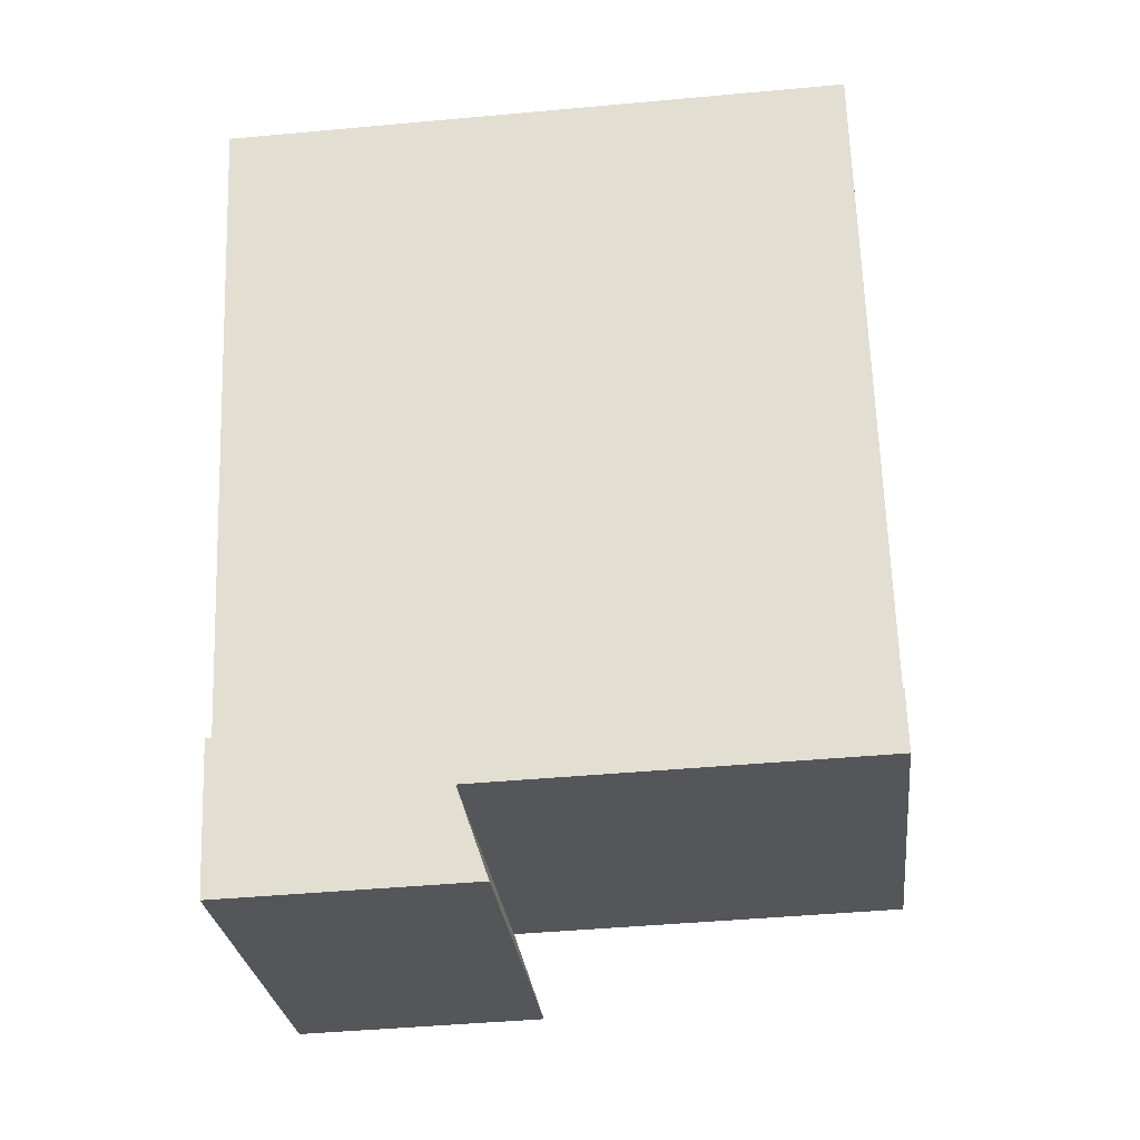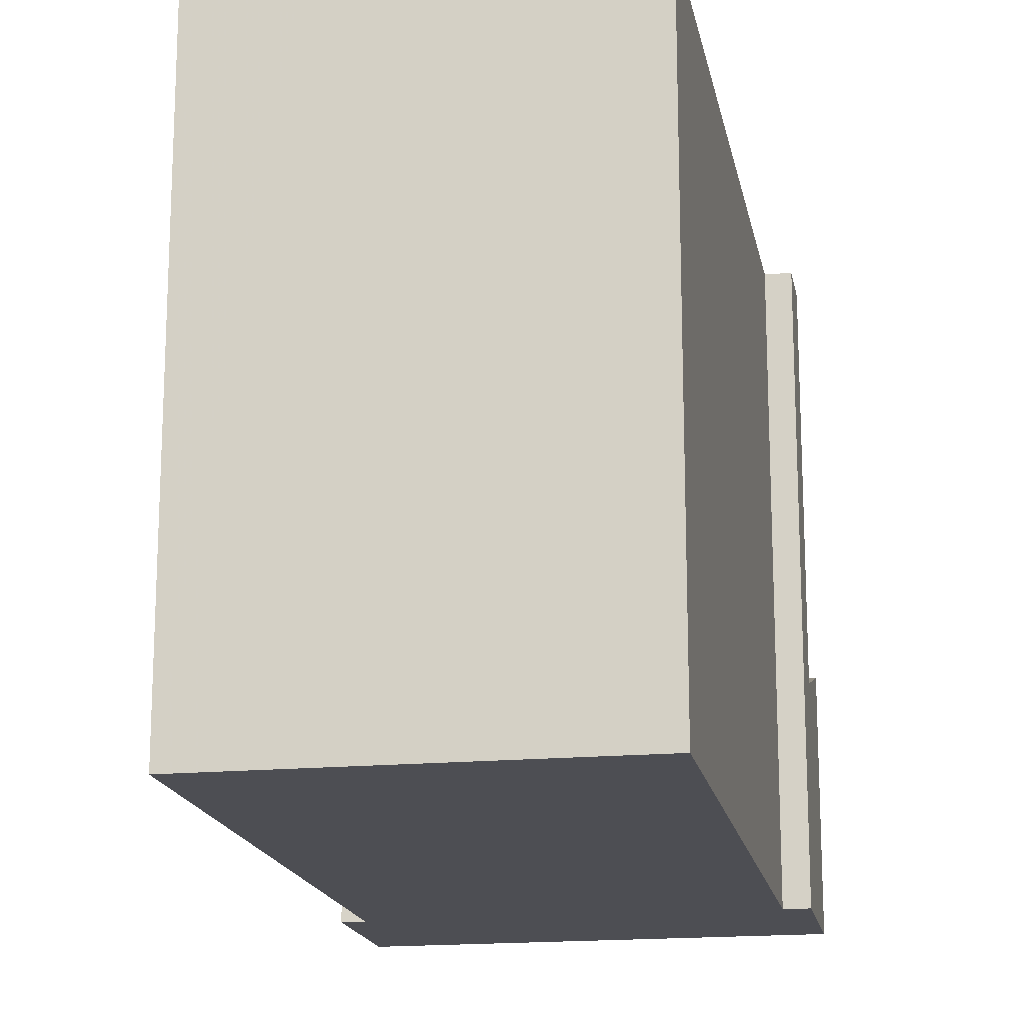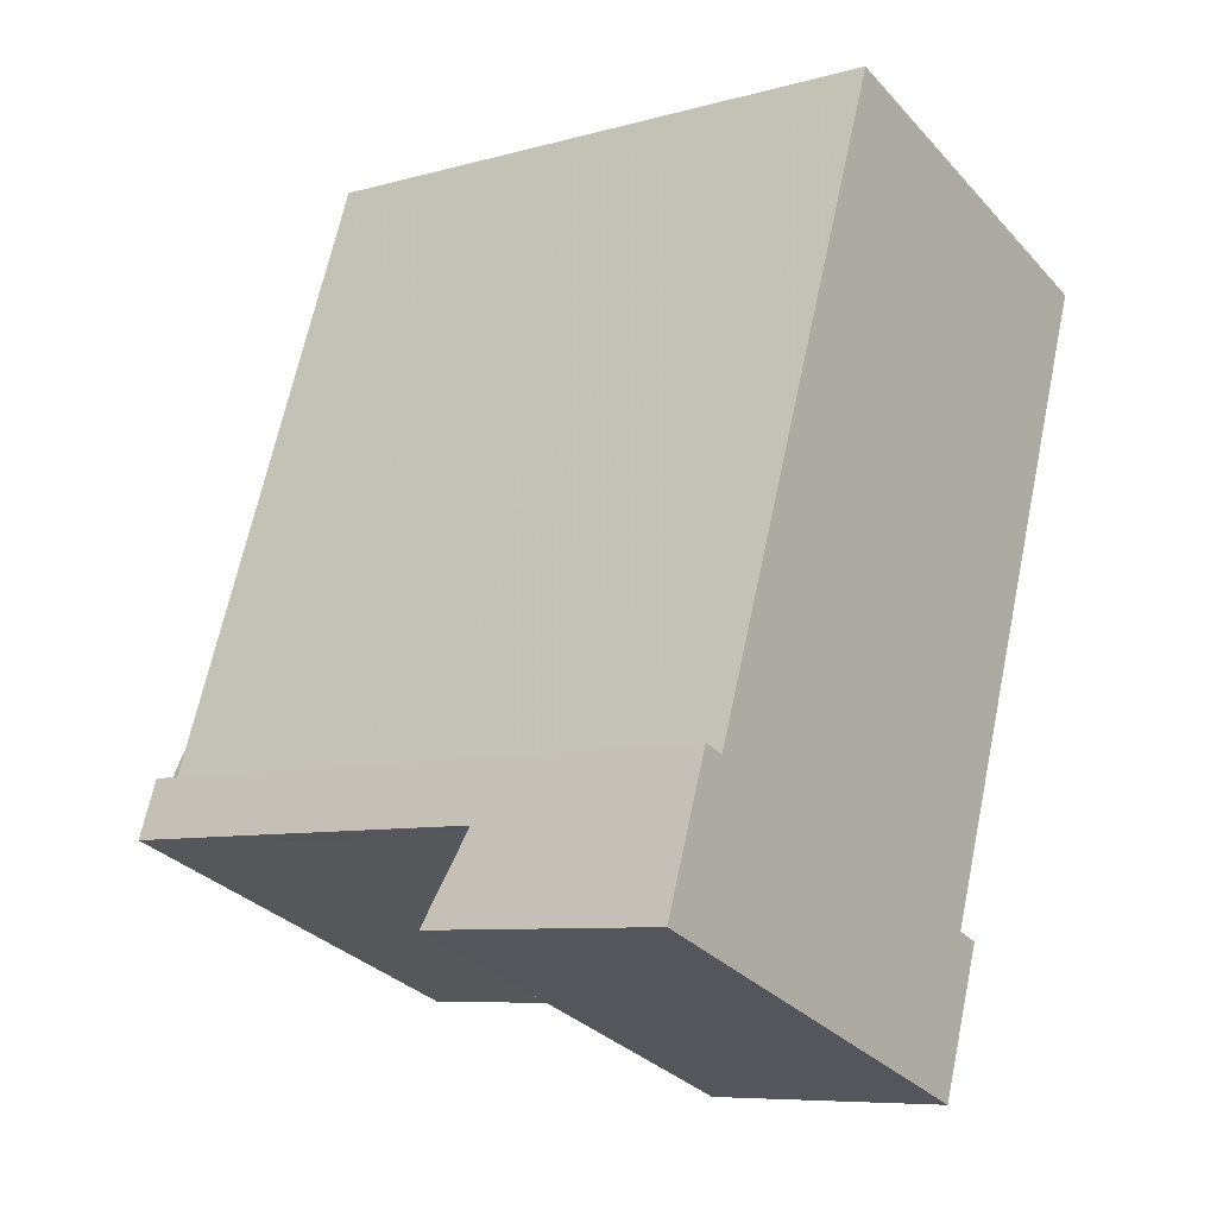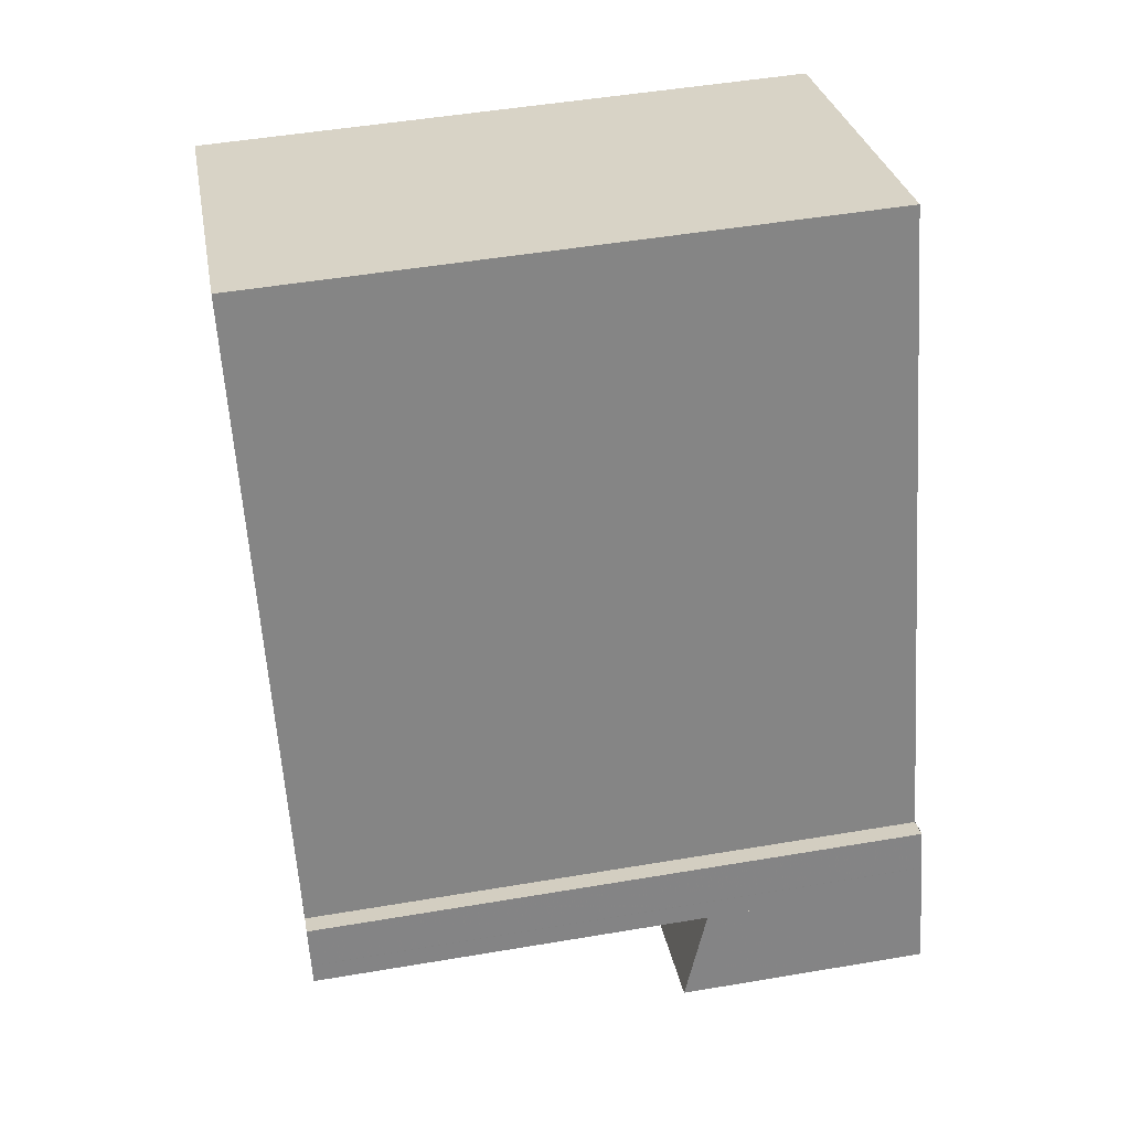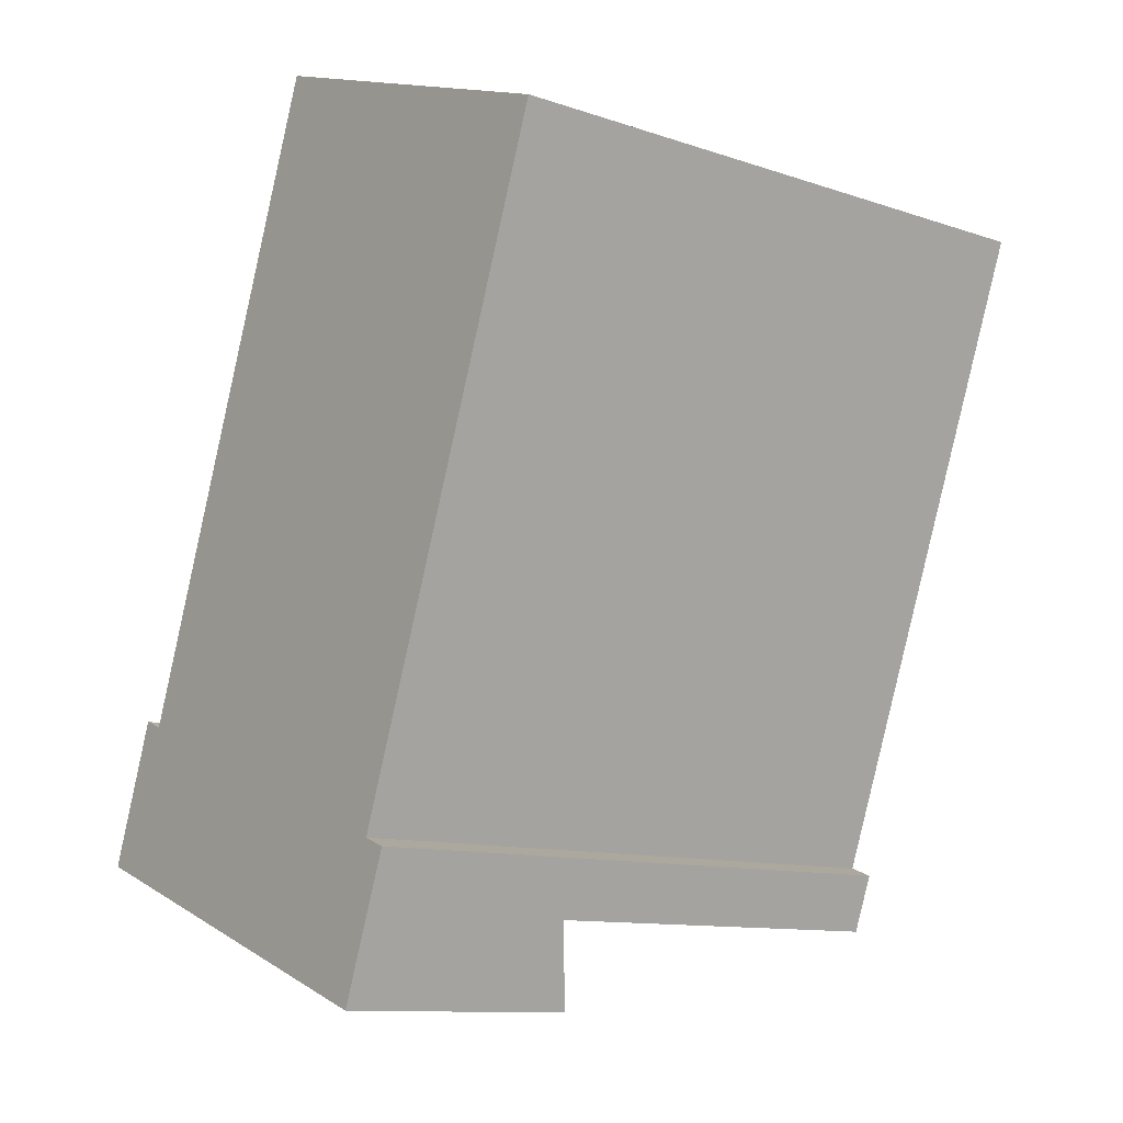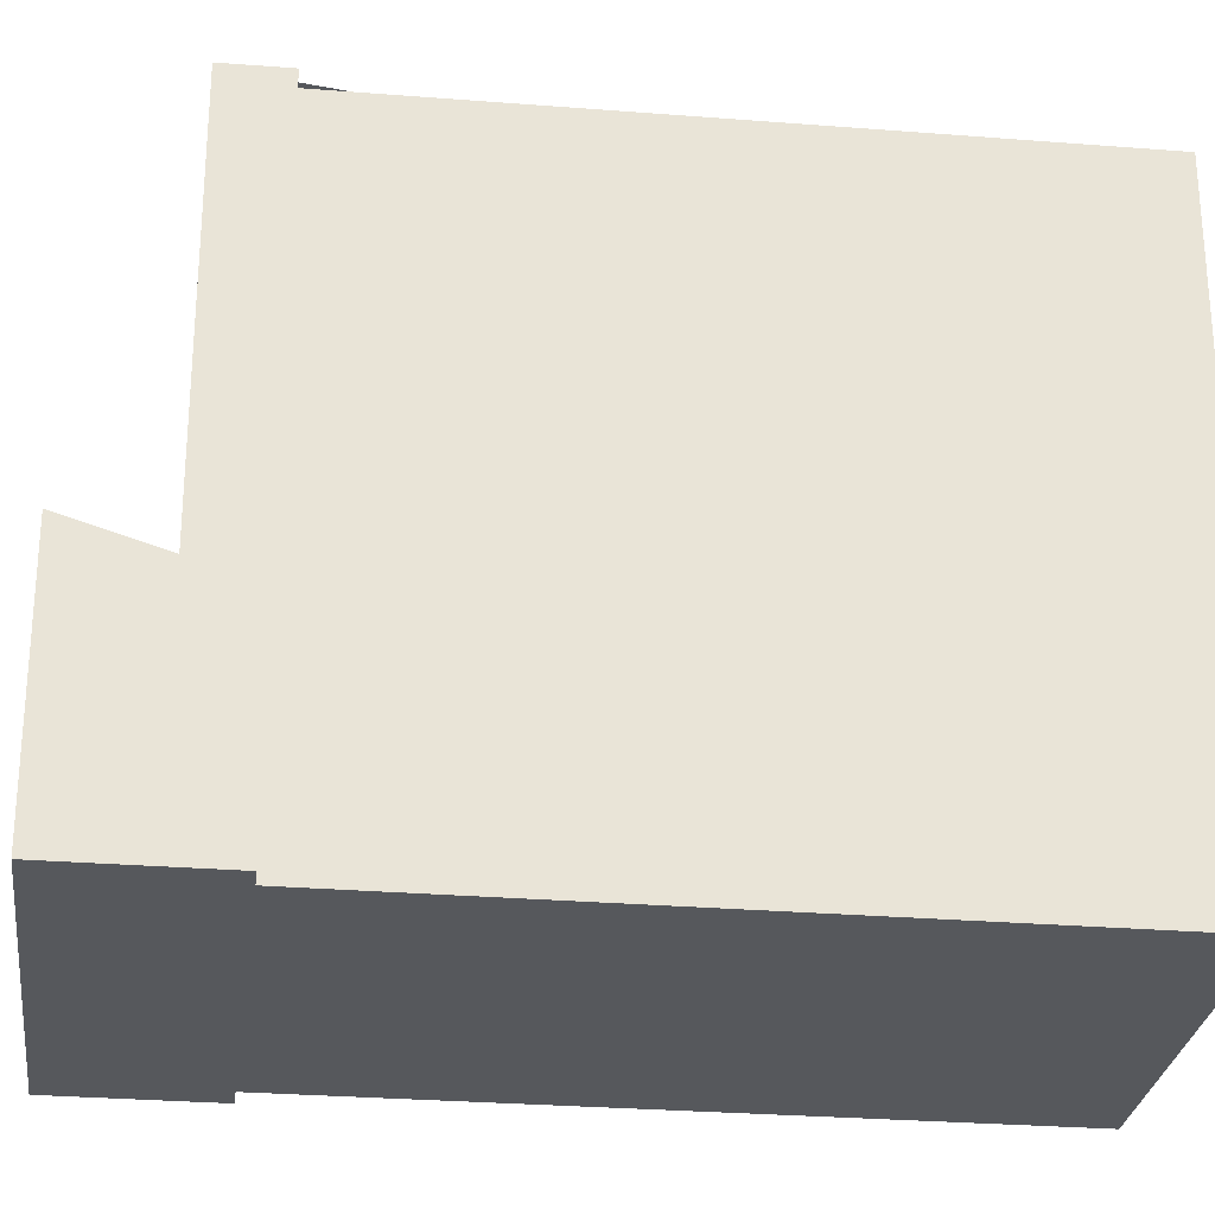
<metadata>
{"format":"obj","ext":"obj","renderer":"f3d","projection":"perspective","resolution":1024,"background":"white","views":[{"elev":-45.7,"azim":-84.0,"up":"+Y"},{"elev":-17.3,"azim":-149.5,"up":"+Z"},{"elev":-7.9,"azim":127.7,"up":"+Y"},{"elev":48.9,"azim":79.3,"up":"+Y"},{"elev":-11.1,"azim":-129.7,"up":"+Y"},{"elev":-27.8,"azim":102.7,"up":"+Z"}]}
</metadata>
<code>
v -1.203 -2318 8.622
v -0.8672 -2318 8.625
v -4.016 -2309 8.668
v 1.062 -2307 8.709
v 4.219 -2316 8.666
v 4.516 -2316 8.669
v 5.234 -2318 3.497
v -0.4844 -2320 3.505
v -3.878 -2309 8.666
v 1.201 -2307 8.707
v -0.9052 -2318 8.625
v 4.306 -2316 8.667
v 4.713 -2316 8.666
v 4.501 -2316 8.664
v -0.7158 -2318 8.622
v 4.594 -2317 8.663
v 4.805 -2316 8.665
v -0.6192 -2318 8.621
v 3.118 -2317 8.653
v 3.212 -2317 8.652
v 3.121 -2317 8.653
v 4.502 -2316 8.664
v -0.7103 -2318 8.622
v -0.2396 -2318 8.626
v -0.2344 -2318 8.626
v -0.1431 -2318 8.625
v 4.805 -2316 8.665
v -0.9152 -2319 8.619
v -0.1923 -2320 3.505
v -0.1979 -2320 3.5
v 5.229 -2318 3.492
v -0.49 -2320 3.5
v -0.9152 -2319 3.12
v 4.805 -2316 3.108
v -0.6192 -2318 8.621
v -0.6192 -2318 3.119
v 4.594 -2317 8.663
v 4.594 -2317 3.108
v 5.026 -2318 3.498
v 5.02 -2318 3.493
v -1.013 -2318 8.62
v 4.805 -2316 3.108
v 4.594 -2317 3.108
v -0.6192 -2318 3.119
v -0.9152 -2319 3.12
v -0.9152 -2319 8.619
v -0.09199 -2308 8.697
v 3.212 -2317 8.652
v -0.2302 -2308 8.699
v 3.212 -2317 3.111
v 3.643 -2318 3.5
v 3.637 -2318 3.495
v 3.212 -2317 3.111
v 4.714 -2316 8.666
v -1.007 -2318 8.62
v -3.447 -2309 8.67
v -0.1431 -2318 8.625
v -3.585 -2309 8.671
v -0.1431 -2318 3.118
v 0.2851 -2319 3.504
v 0.2795 -2319 3.499
v -0.1431 -2318 3.118
v -0.9052 -2318 8.625
v -1.203 -2318 8.622
v -1.203 -2318 0
v -0.9052 -2318 0
v -3.878 -2309 8.666
v -0.8672 -2318 8.625
v -0.8672 -2318 0
v -3.878 -2309 0
v -3.585 -2309 8.671
v -4.016 -2309 8.668
v -4.016 -2309 0
v -3.585 -2309 0
v 1.201 -2307 8.707
v 1.062 -2307 8.709
v 1.062 -2307 0
v 1.201 -2307 0
v 4.306 -2316 8.667
v 4.219 -2316 8.666
v 4.219 -2316 0
v 4.306 -2316 0
v 4.713 -2316 8.666
v 4.516 -2316 8.669
v 4.516 -2316 0
v 4.713 -2316 0
v 5.026 -2318 3.498
v 5.234 -2318 3.497
v 5.234 -2318 0
v 5.026 -2318 4.441e-16
v -0.49 -2320 3.5
v -0.4844 -2320 3.505
v -0.4844 -2320 -4.441e-16
v -0.49 -2320 0
v -4.016 -2309 8.668
v -3.878 -2309 8.666
v -3.878 -2309 0
v -4.016 -2309 0
v 4.219 -2316 8.666
v 1.201 -2307 8.707
v 1.201 -2307 0
v 4.219 -2316 0
v -0.8672 -2318 8.625
v -0.9052 -2318 8.625
v -0.9052 -2318 0
v -0.8672 -2318 0
v 4.516 -2316 8.669
v 4.306 -2316 8.667
v 4.306 -2316 0
v 4.516 -2316 0
v 4.714 -2316 8.666
v 4.713 -2316 8.666
v 4.713 -2316 0
v 4.714 -2316 0
v -0.4844 -2320 3.505
v -0.1923 -2320 3.505
v -0.1923 -2320 0
v -0.4844 -2320 -4.441e-16
v 5.234 -2318 3.497
v 5.229 -2318 3.492
v 5.229 -2318 0
v 5.234 -2318 0
v -0.9152 -2319 3.12
v -0.49 -2320 3.5
v -0.49 -2320 0
v -0.9152 -2319 4.441e-16
v 3.643 -2318 3.5
v 5.026 -2318 3.498
v 5.026 -2318 4.441e-16
v 3.643 -2318 0
v -1.203 -2318 8.622
v -1.013 -2318 8.62
v -1.013 -2318 0
v -1.203 -2318 0
v 5.229 -2318 3.492
v 4.805 -2316 3.108
v 4.805 -2316 -4.441e-16
v 5.229 -2318 0
v -1.007 -2318 8.62
v -0.9152 -2319 8.619
v -0.9152 -2319 0
v -1.007 -2318 0
v 1.062 -2307 8.709
v -0.2302 -2308 8.699
v -0.2302 -2308 0
v 1.062 -2307 0
v 0.2851 -2319 3.504
v 3.643 -2318 3.5
v 3.643 -2318 0
v 0.2851 -2319 -4.441e-16
v 4.805 -2316 8.665
v 4.714 -2316 8.666
v 4.714 -2316 0
v 4.805 -2316 0
v -1.013 -2318 8.62
v -1.007 -2318 8.62
v -1.007 -2318 0
v -1.013 -2318 0
v -0.2302 -2308 8.699
v -3.585 -2309 8.671
v -3.585 -2309 0
v -0.2302 -2308 0
v -0.1923 -2320 3.505
v 0.2851 -2319 3.504
v 0.2851 -2319 -4.441e-16
v -0.1923 -2320 0
v -1.203 -2318 0
v -0.8672 -2318 0
v -4.016 -2309 0
v 1.062 -2307 0
v 4.219 -2316 0
v 4.516 -2316 0
v 5.234 -2318 0
v -0.4844 -2320 0
f 24 15 11 2 9 56
f 30 29 8 32
f 56 9 3 58
f 41 1 11 15
f 14 12 6 13
f 54 17 16 22
f 26 18 23 25
f 22 16 20 21
f 21 19 14 22
f 25 23 15 24
f 24 19 21 25
f 25 21 20 26
f 40 31 7 39
f 59 36 35 57
f 36 33 28 35
f 52 40 39 51
f 37 27 34 38
f 42 31 40 43
f 44 30 32 45
f 53 43 40 52
f 23 18 46 55
f 47 10 5 12 14 19
f 49 4 10 47
f 48 37 38 50
f 61 52 51 60
f 62 53 52 61
f 22 14 13 54
f 55 41 15 23
f 56 47 19 24
f 58 49 47 56
f 57 48 50 59
f 60 29 30 61
f 61 30 44 62
f 64 65 66 63
f 68 69 70 67
f 72 73 74 71
f 76 77 78 75
f 80 81 82 79
f 84 85 86 83
f 88 89 90 87
f 92 93 94 91
f 96 97 98 95
f 100 101 102 99
f 104 105 106 103
f 108 109 110 107
f 112 113 114 111
f 116 117 118 115
f 120 121 122 119
f 124 125 126 123
f 128 129 130 127
f 132 133 134 131
f 136 137 138 135
f 140 141 142 139
f 144 145 146 143
f 148 149 150 147
f 152 153 154 151
f 156 157 158 155
f 160 161 162 159
f 164 165 166 163
f 168 169 170 171 172 173 174 167

</code>
